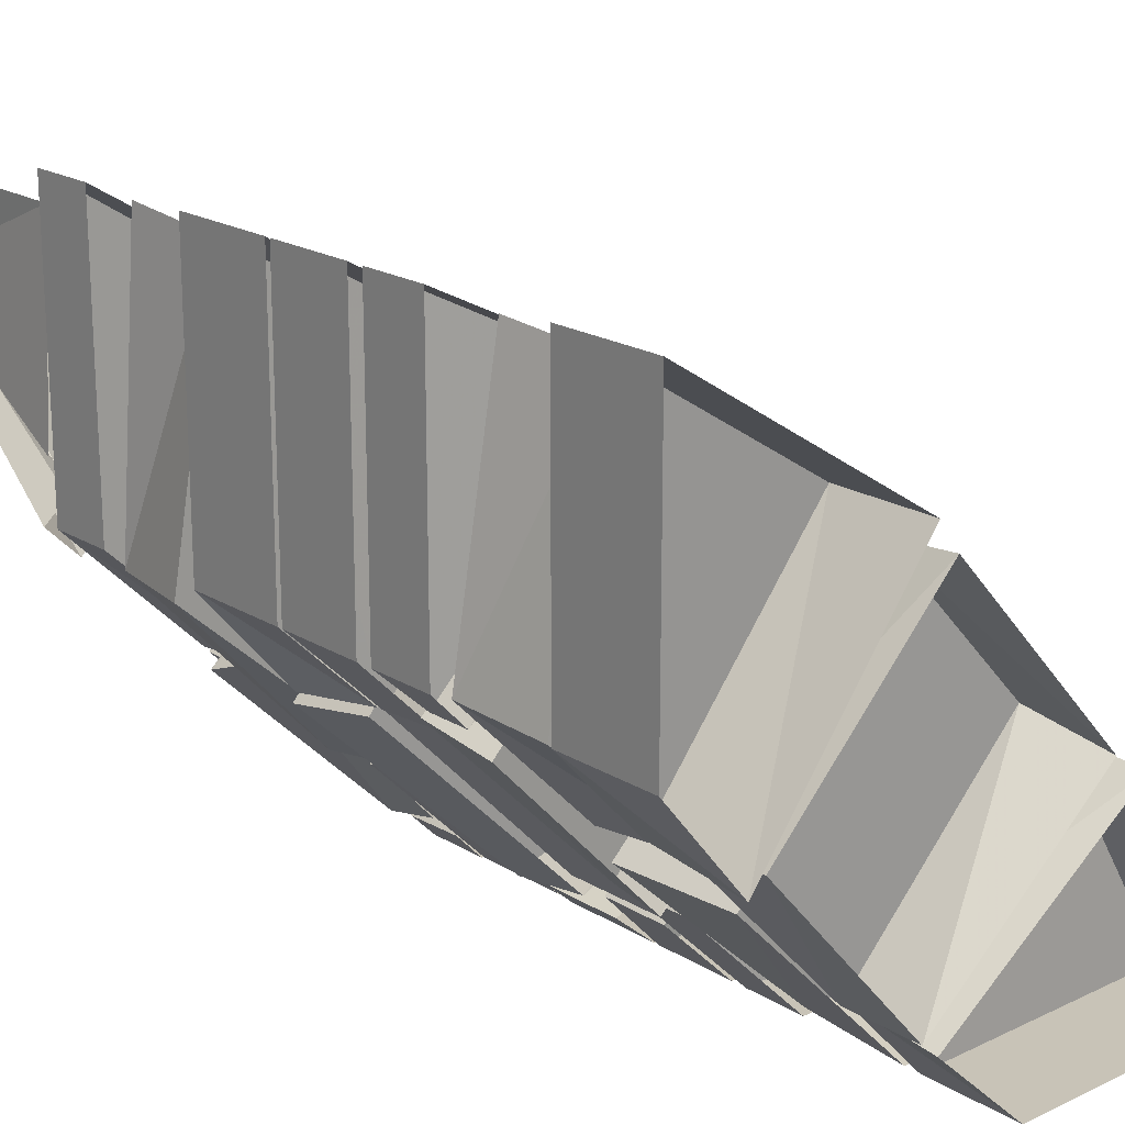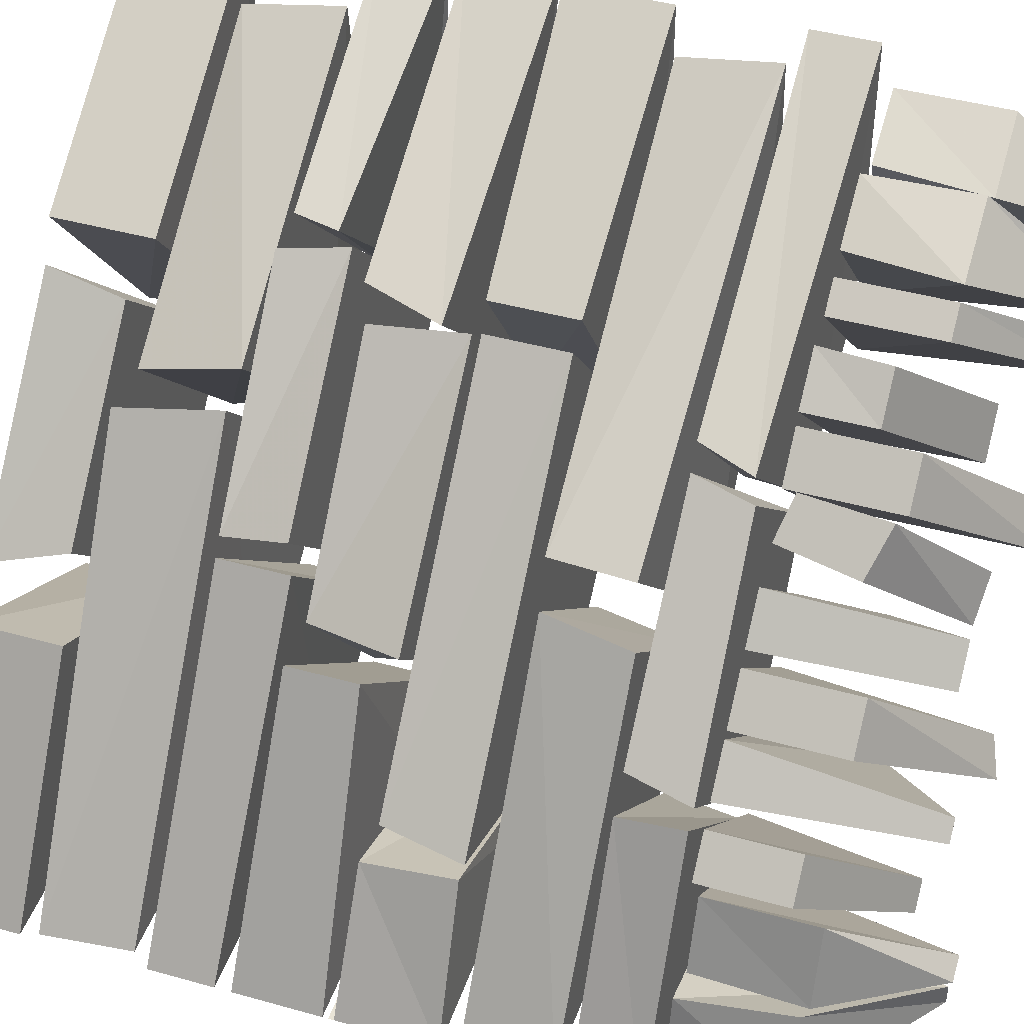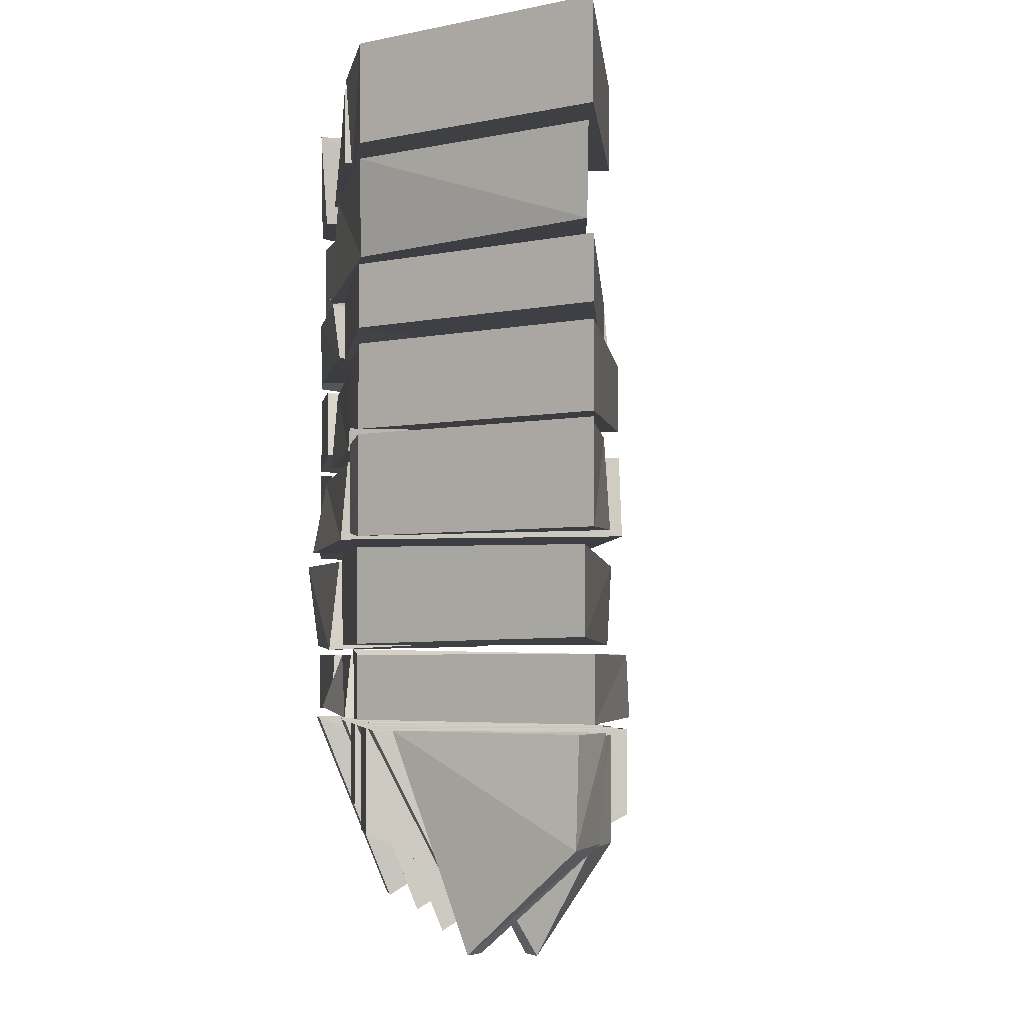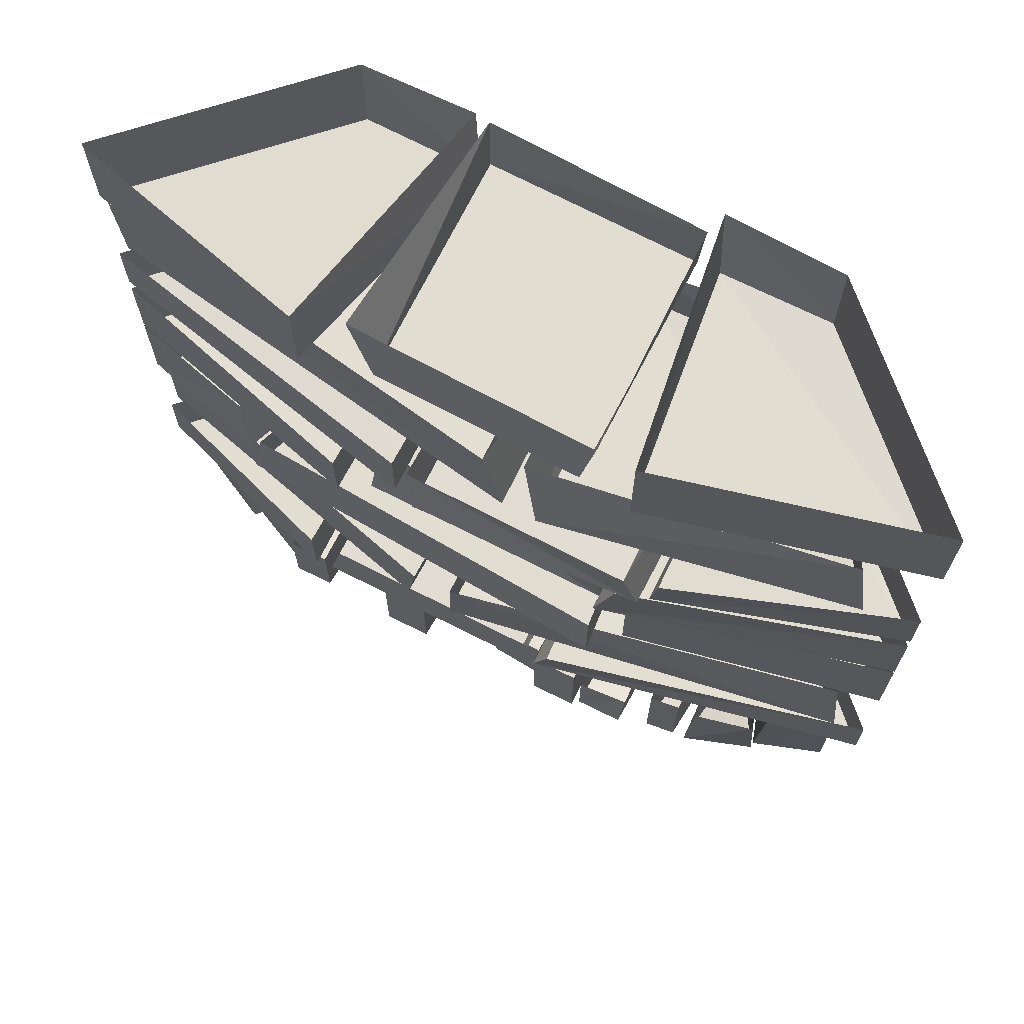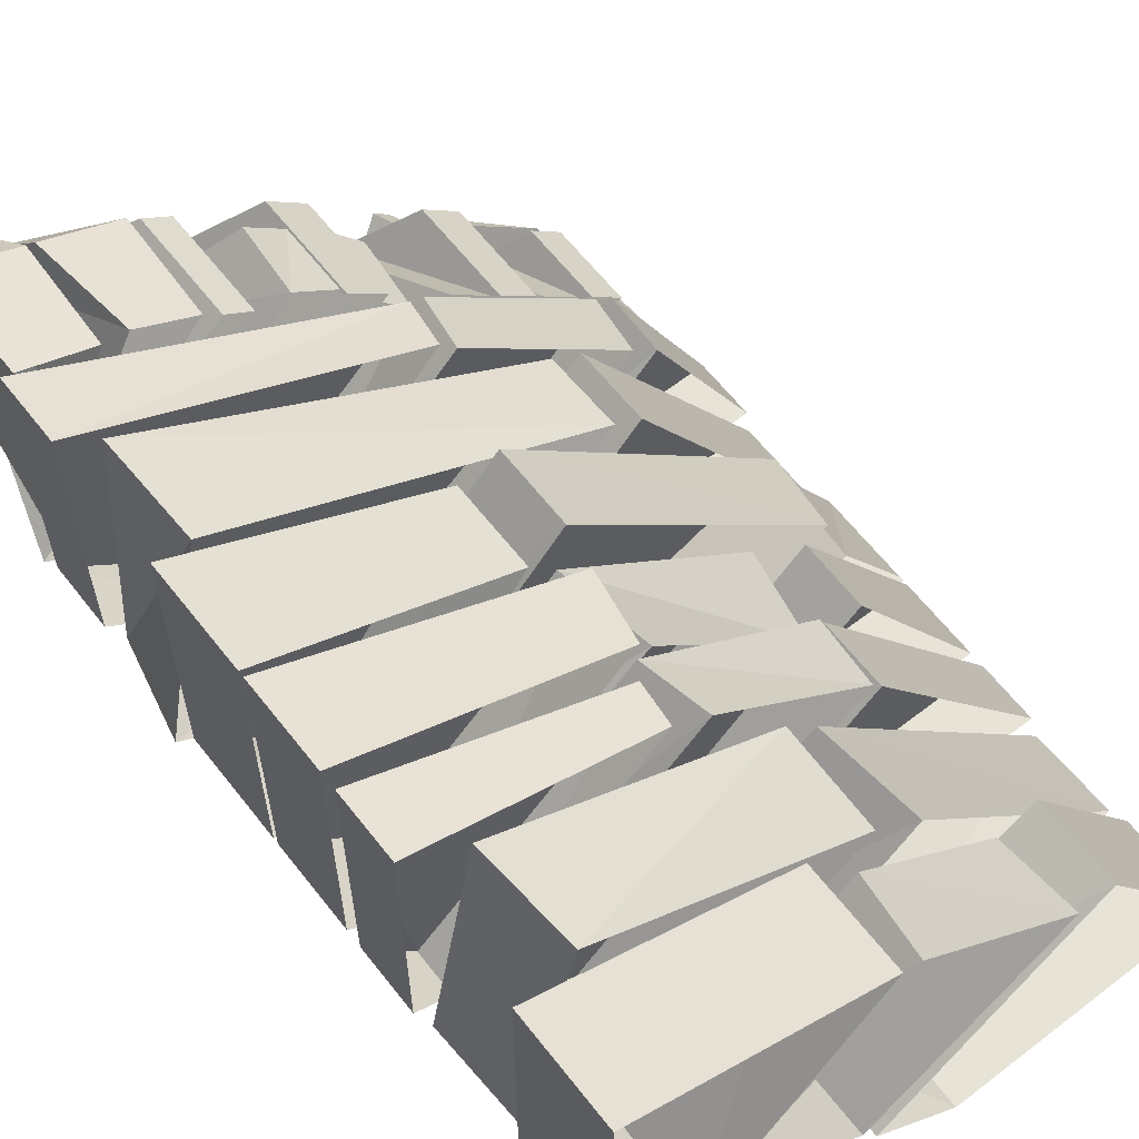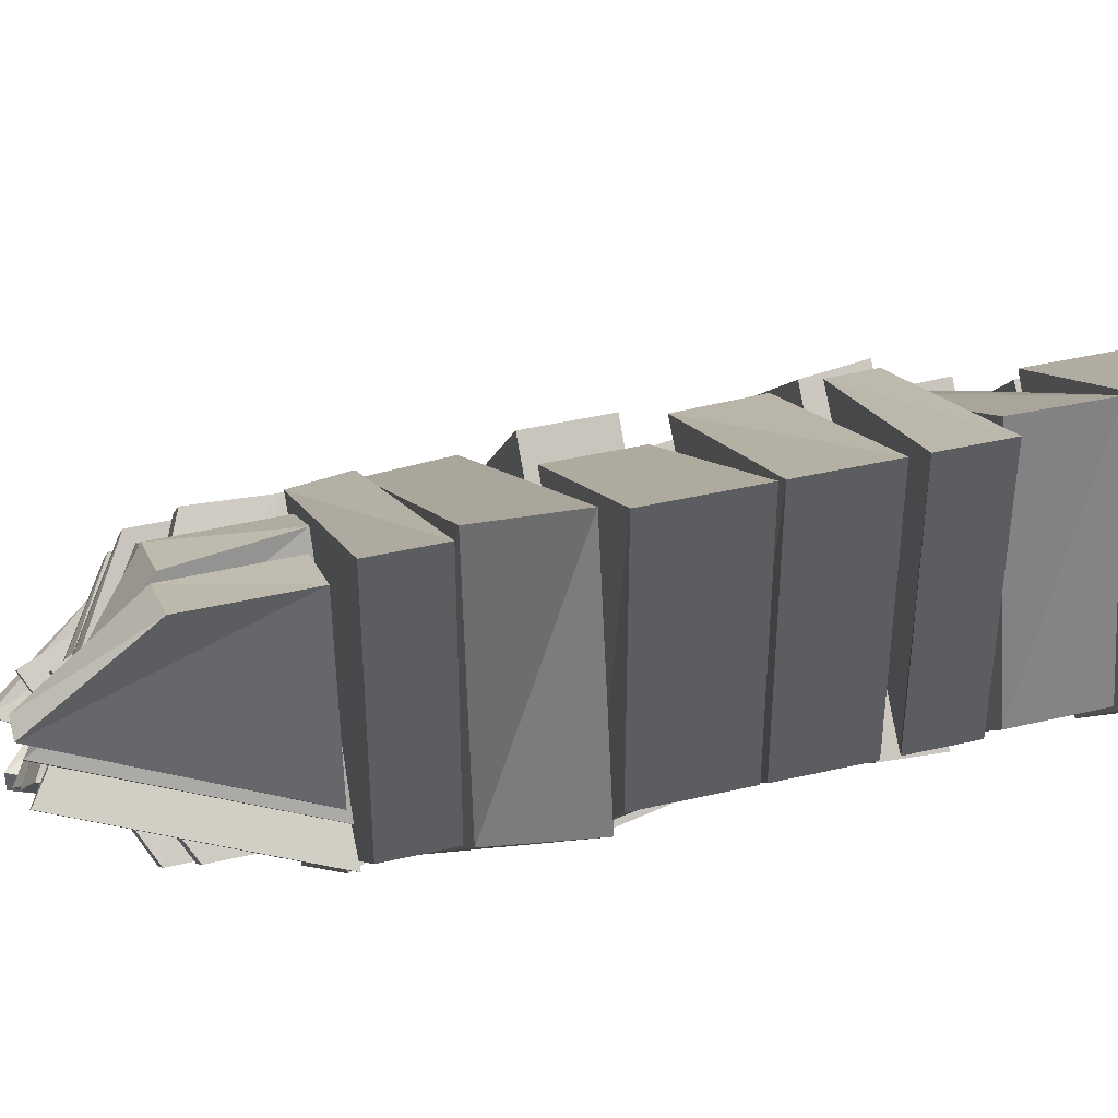
<metadata>
{"format":"obj","ext":"obj","renderer":"f3d","projection":"perspective","resolution":1024,"background":"white","views":[{"elev":19.6,"azim":138.6,"up":"+Z"},{"elev":43.5,"azim":-71.7,"up":"+Z"},{"elev":-3.7,"azim":-143.9,"up":"+Y"},{"elev":68.4,"azim":-18.4,"up":"+Y"},{"elev":62.6,"azim":142.0,"up":"+Z"},{"elev":41.4,"azim":74.2,"up":"+Z"}]}
</metadata>
<code>
o wall/4325/diagonal
v -18 -160 -50
v -14 -160 -46
v -35 -144 -22
v -41 -144 -28
v -7 -128 -62
v -1 -128 -56
v -35 -128 -22
v -41 -128 -28
v -18 -164 -25
v -21 -164 -28
v 2 -148 -53
v 9 -148 -46
v -25 -128 -12
v -32 -128 -19
v 2 -128 -53
v 9 -128 -46
v -1 -168 -33
v 4 -166 -28
v -17 -148 -4
v -24 -148 -11
v 10 -128 -45
v 17 -128 -38
v -17 -128 -4
v -24 -128 -11
v 3 -160 -7
v -3 -160 -13
v 19 -144 -36
v 26 -144 -29
v -8 -128 5
v -15 -128 -2
v 19 -128 -36
v 26 -128 -29
v 14 -159 -15
v 21 -160 -9
v 4 -146 13
v -3 -143 6
v 28 -128 -21
v 34 -130 -15
v 5 -130 14
v -1 -128 8
v 26 -168 -7
v 31 -166 -1
v 10 -148 23
v 3 -148 16
v 37 -128 -18
v 44 -128 -11
v 10 -128 23
v 3 -128 16
v 34 -155 2
v 41 -155 9
v 18 -141 32
v 11 -141 25
v 45 -128 -9
v 52 -128 -2
v 19 -128 32
v 11 -128 25
v 49 -168 12
v 53 -168 16
v 30 -148 37
v 25 -148 33
v 59 -128 -1
v 65 -128 5
v 30 -128 37
v 25 -128 33
v 61 -128 10
v 54 -168 26
v 51 -168 23
v 32 -148 39
v 33 -128 40
v 44 -128 47
v 46 -148 46
v 62 -128 11
v 62 -129 14
v 60 -169 35
v 56 -169 36
v 47 -149 45
v 48 -129 46
v 61 -129 52
v 61 -149 52
v 63 -129 15
v -11 -128 -61
v -27 -168 -55
v -27 -168 -59
v -52 -148 -61
v -52 -128 -60
v -49 -128 -47
v -47 -148 -46
v -11 -128 -60
v -13 -129 -58
v -29 -169 -44
v -33 -169 -46
v -45 -149 -46
v -45 -129 -45
v -40 -129 -32
v -40 -149 -32
v -13 -129 -56
v 0 -126 -59
v -5 -126 -64
v -5 -114 -64
v 1 -113 -58
v -37 -114 -22
v -37 -126 -21
v -58 -126 -64
v -58 -114 -64
v 37 -114 -19
v 4 -126 -57
v 5 -114 -54
v -34 -126 -19
v -32 -114 -17
v -1 -125 15
v 1 -114 17
v 39 -125 -23
v 40 -114 -18
v 64 -126 5
v 40 -125 -19
v 2 -124 18
v 4 -114 21
v 64 -114 58
v 64 -126 58
v 64 -114 5
v 66 -94 3
v 62 -112 2
v 26 -113 -36
v 26 -95 -33
v -13 -110 5
v -13 -95 6
v 58 -112 55
v 57 -94 53
v 19 -112 -40
v -4 -94 -63
v 21 -94 -38
v -19 -96 0
v -20 -112 -3
v -4 -112 -63
v -56 -111 -64
v -56 -95 -64
v 2 -91 -58
v -5 -92 -64
v -5 -73 -64
v 2 -74 -58
v -44 -74 -40
v -44 -91 -38
v -58 -92 -64
v -58 -73 -64
v 46 -77 -14
v 6 -92 -56
v 6 -77 -54
v -44 -92 -34
v -42 -77 -32
v 10 -92 28
v 10 -77 28
v 48 -92 -16
v 64 -92 5
v 48 -91 -14
v 46 -75 -12
v 64 -73 5
v 64 -92 58
v 18 -91 28
v 18 -75 28
v 64 -73 58
v -5 -56 -64
v 8 -70 -51
v -5 -72 -64
v -58 -72 -64
v -58 -56 -64
v -30 -57 -14
v -30 -70 -14
v 8 -57 -51
v 48 -57 -8
v 11 -74 -48
v 8 -57 -50
v -23 -74 -14
v -20 -57 -14
v 14 -74 24
v 11 -57 24
v 48 -73 -10
v 64 -72 5
v 49 -70 -10
v 51 -56 -8
v 64 -56 5
v 64 -72 58
v 11 -70 27
v 14 -56 30
v 64 -56 58
v 17 -55 -42
v -5 -53 -64
v -5 -41 -64
v 18 -42 -41
v -20 -42 -4
v -20 -55 -4
v -58 -53 -64
v -58 -41 -64
v 54 -41 -7
v 21 -54 -39
v 22 -43 -40
v -18 -54 1
v -18 -42 -1
v 17 -53 34
v 14 -41 33
v 56 -53 -4
v 57 -42 -2
v 64 -41 5
v 64 -53 5
v 57 -50 -2
v 19 -50 35
v 20 -42 36
v 64 -41 58
v 64 -53 58
v 33 -22 -21
v 62 -21 4
v 63 -38 5
v 38 -39 -20
v 2 -39 17
v 1 -21 13
v 52 -21 51
v 54 -39 53
v 31 -19 -28
v 34 -40 -27
v -3 -39 -61
v -5 -21 -64
v -56 -38 -63
v -57 -21 -64
v -3 -38 12
v -6 -19 10
v 44 -1 -12
v 44 -16 -14
v 14 -16 -46
v 14 -1 -46
v -20 -16 -11
v -23 -1 -15
v 9 -16 20
v 11 -1 22
v -5 1 -64
v 12 0 -48
v 12 -18 -46
v -5 -18 -64
v -58 -18 -64
v -58 1 -64
v 48 0 -14
v 64 -18 5
v 48 -19 -12
v 16 -19 28
v 16 0 28
v 64 1 58
v 64 -18 58
v 64 1 5
v -32 -19 -20
v -32 -2 -20
v -58 0 -64
v -58 -74 -64
v -36 11 -99
v 93 11 30
v -36 -199 -99
v -70 11 -63
v 59 11 66
v -70 -199 -63
v -18 -160 -50
v -18 -160 -50
f 1 2 3
f 1 3 4
f 1 4 5
f 1 5 2
f 2 5 6
f 2 6 7
f 2 7 3
f 3 7 4
f 4 7 8
f 4 8 5
f 9 10 11
f 9 11 12
f 9 12 13
f 9 13 10
f 10 13 14
f 10 14 15
f 10 15 11
f 11 15 12
f 12 15 16
f 12 16 13
f 17 18 19
f 17 19 20
f 17 20 21
f 17 21 18
f 18 21 22
f 18 22 23
f 18 23 19
f 19 23 20
f 20 23 24
f 20 24 21
f 25 26 27
f 25 27 28
f 25 28 29
f 25 29 26
f 26 29 30
f 26 30 31
f 26 31 27
f 27 31 28
f 28 31 32
f 28 32 29
f 33 34 35
f 33 35 36
f 33 36 37
f 33 37 34
f 34 37 38
f 34 38 39
f 34 39 35
f 35 39 36
f 36 39 40
f 36 40 37
f 41 42 43
f 41 43 44
f 41 44 45
f 41 45 42
f 42 45 46
f 42 46 47
f 42 47 43
f 43 47 44
f 44 47 48
f 44 48 45
f 49 50 51
f 49 51 52
f 49 52 53
f 49 53 50
f 50 53 54
f 50 54 55
f 50 55 51
f 51 55 52
f 52 55 56
f 52 56 53
f 57 58 59
f 57 59 60
f 57 60 61
f 57 61 58
f 58 61 62
f 58 62 63
f 58 63 59
f 59 63 60
f 60 63 64
f 60 64 61
f 65 66 67
f 65 67 68
f 65 68 69
f 69 68 70
f 70 68 71
f 70 71 66
f 70 66 72
f 72 66 65
f 67 71 68
f 71 67 66
f 73 74 75
f 73 75 76
f 73 76 77
f 77 76 78
f 78 76 79
f 78 79 74
f 78 74 80
f 80 74 73
f 75 79 76
f 79 75 74
f 81 82 83
f 81 83 84
f 81 84 85
f 85 84 86
f 86 84 87
f 86 87 82
f 86 82 88
f 88 82 81
f 83 87 84
f 87 83 82
f 89 90 91
f 89 91 92
f 89 92 93
f 93 92 94
f 94 92 95
f 94 95 90
f 94 90 96
f 96 90 89
f 91 95 92
f 95 91 90
f 97 98 99
f 97 99 100
f 97 100 101
f 97 101 102
f 97 102 98
f 98 102 103
f 98 103 99
f 99 103 104
f 104 103 101
f 101 103 102
f 105 106 107
f 107 106 108
f 107 108 109
f 109 108 110
f 109 110 111
f 111 110 112
f 111 112 105
f 105 112 106
f 106 112 110
f 106 110 108
f 113 114 115
f 113 115 116
f 113 116 117
f 117 116 118
f 118 116 119
f 118 119 120
f 120 119 114
f 120 114 113
f 121 122 123
f 121 123 124
f 124 123 125
f 124 125 126
f 126 125 127
f 126 127 128
f 128 127 122
f 128 122 121
f 129 130 131
f 129 131 132
f 129 132 133
f 129 133 134
f 129 134 130
f 130 134 135
f 130 135 136
f 136 135 132
f 132 135 133
f 133 135 134
f 137 138 139
f 137 139 140
f 137 140 141
f 137 141 142
f 137 142 138
f 138 142 143
f 138 143 139
f 139 143 144
f 145 146 147
f 147 146 148
f 147 148 149
f 149 148 150
f 149 150 151
f 151 150 152
f 151 152 145
f 145 152 146
f 146 152 150
f 146 150 148
f 153 154 155
f 153 155 156
f 153 156 157
f 153 157 154
f 154 157 158
f 154 158 155
f 155 158 159
f 159 158 160
f 160 158 157
f 160 157 156
f 161 162 163
f 161 163 164
f 161 164 165
f 165 164 166
f 166 164 167
f 166 167 162
f 166 162 168
f 168 162 161
f 169 170 171
f 171 170 172
f 171 172 173
f 173 172 174
f 173 174 175
f 175 174 176
f 175 176 169
f 169 176 170
f 170 176 174
f 170 174 172
f 177 178 179
f 177 179 180
f 177 180 181
f 177 181 178
f 178 181 182
f 178 182 179
f 179 182 183
f 183 182 184
f 184 182 181
f 184 181 180
f 185 186 187
f 185 187 188
f 185 188 189
f 185 189 190
f 185 190 186
f 186 190 191
f 186 191 187
f 187 191 192
f 192 191 189
f 189 191 190
f 193 194 195
f 195 194 196
f 195 196 197
f 197 196 198
f 197 198 199
f 199 198 200
f 199 200 193
f 193 200 194
f 194 200 198
f 194 198 196
f 201 202 203
f 201 203 204
f 201 204 205
f 201 205 206
f 206 205 207
f 207 205 208
f 207 208 202
f 202 208 203
f 203 208 204
f 204 208 205
f 209 210 211
f 209 211 212
f 209 212 213
f 209 213 214
f 214 213 215
f 215 213 216
f 215 216 211
f 215 211 210
f 217 218 219
f 217 219 220
f 220 219 221
f 220 221 222
f 222 221 223
f 222 223 224
f 224 223 218
f 224 218 217
f 225 226 227
f 225 227 228
f 228 227 229
f 228 229 230
f 230 229 231
f 230 231 232
f 232 231 226
f 232 226 225
f 233 234 235
f 233 235 236
f 233 236 237
f 233 237 238
f 239 240 241
f 239 241 242
f 239 242 243
f 243 242 244
f 244 242 245
f 244 245 246
f 246 245 240
f 246 240 239
f 237 247 248
f 237 248 249
f 141 143 142
f 143 141 250
f 212 211 216
f 212 216 213
f 219 218 223
f 219 223 221
f 163 162 167
f 163 167 164
f 127 125 123
f 127 123 122
f 119 116 115
f 119 115 114
f 235 248 247
f 235 247 236
f 236 247 237
f 235 234 248
f 241 245 242
f 245 241 240
f 231 229 227
f 231 227 226

</code>
